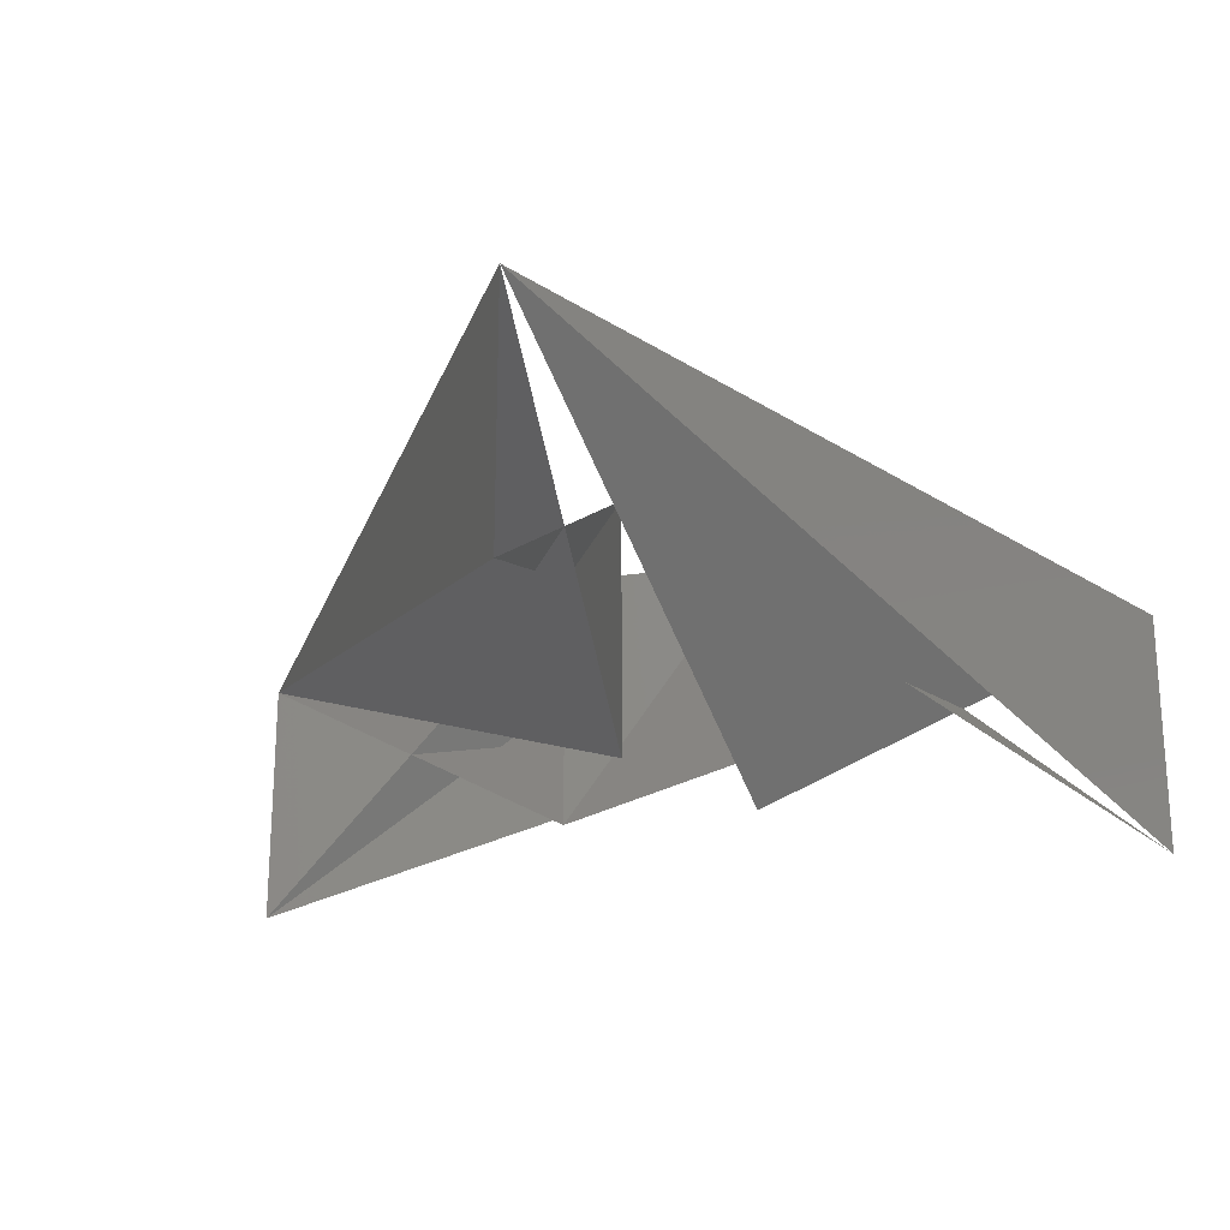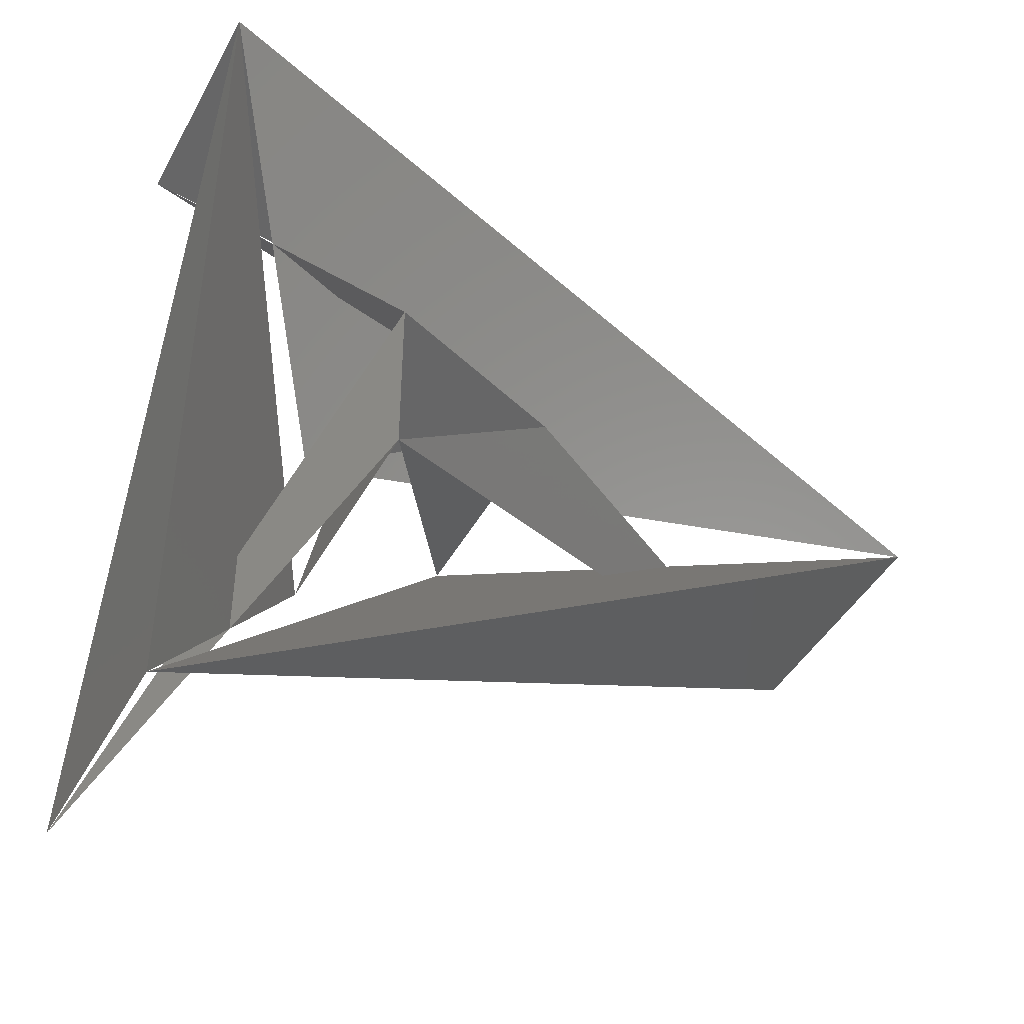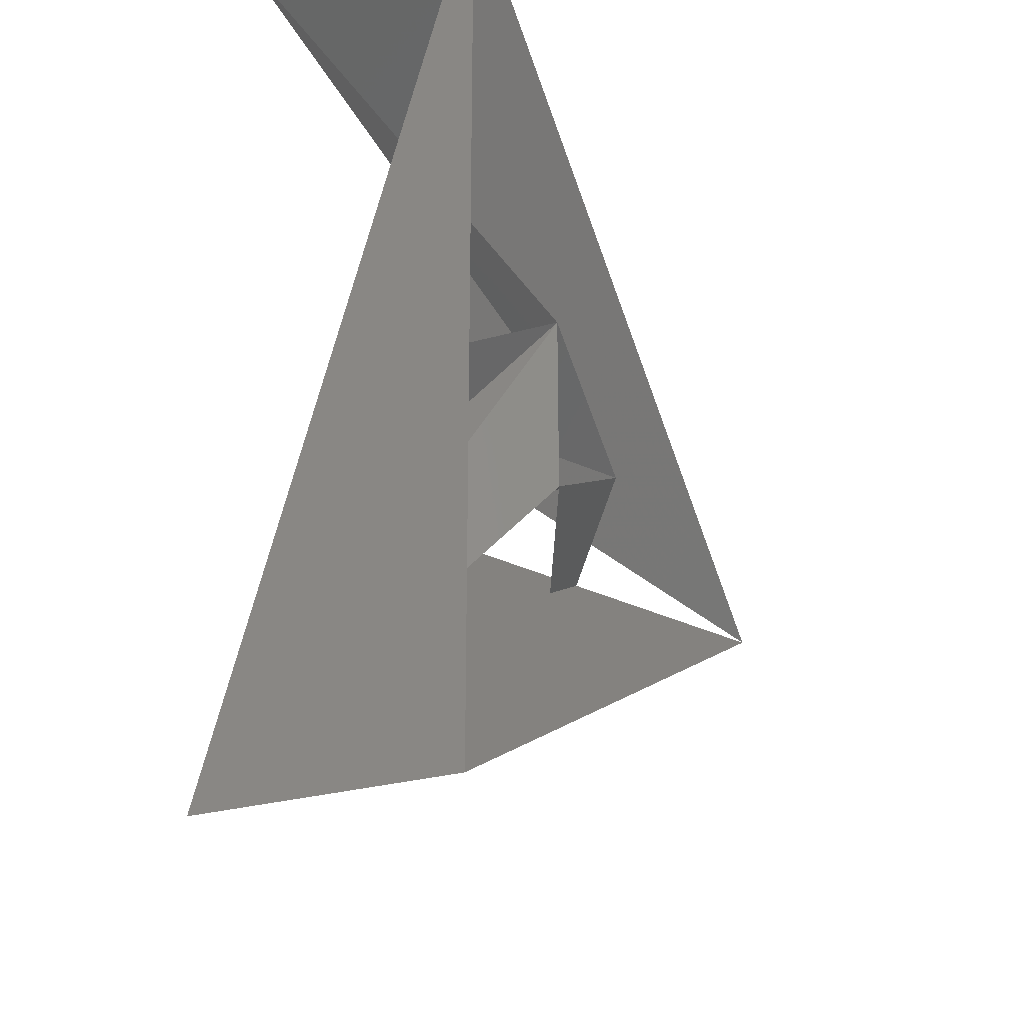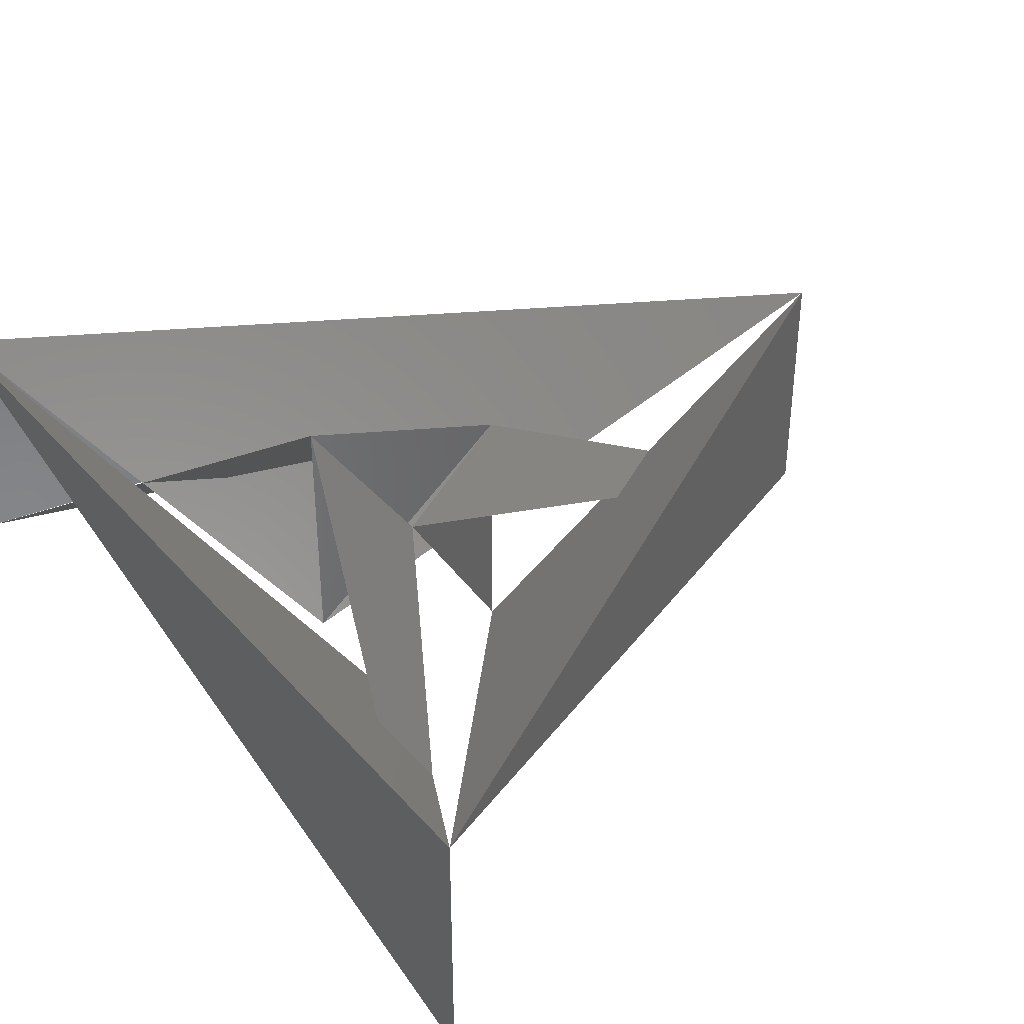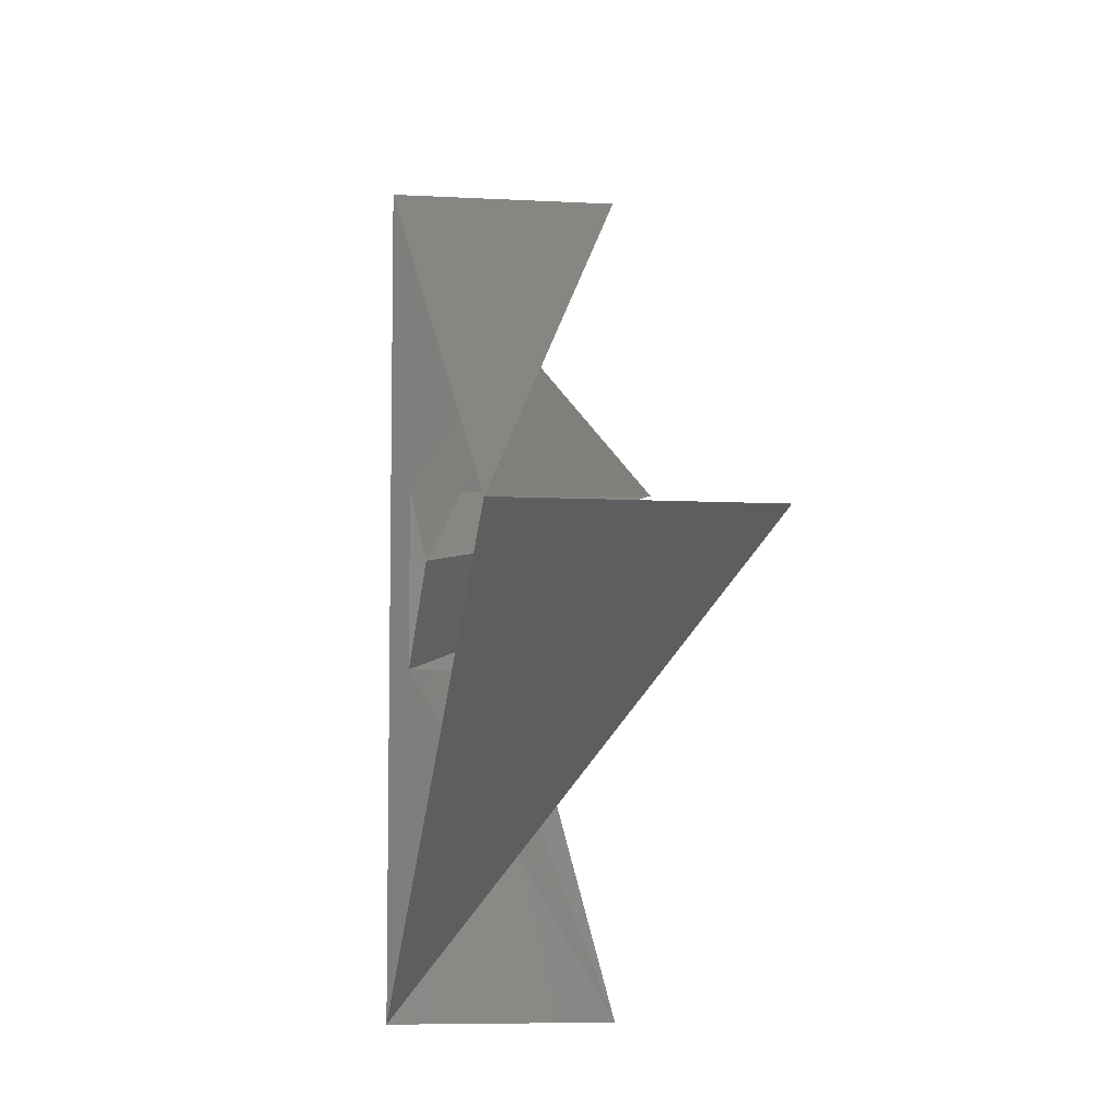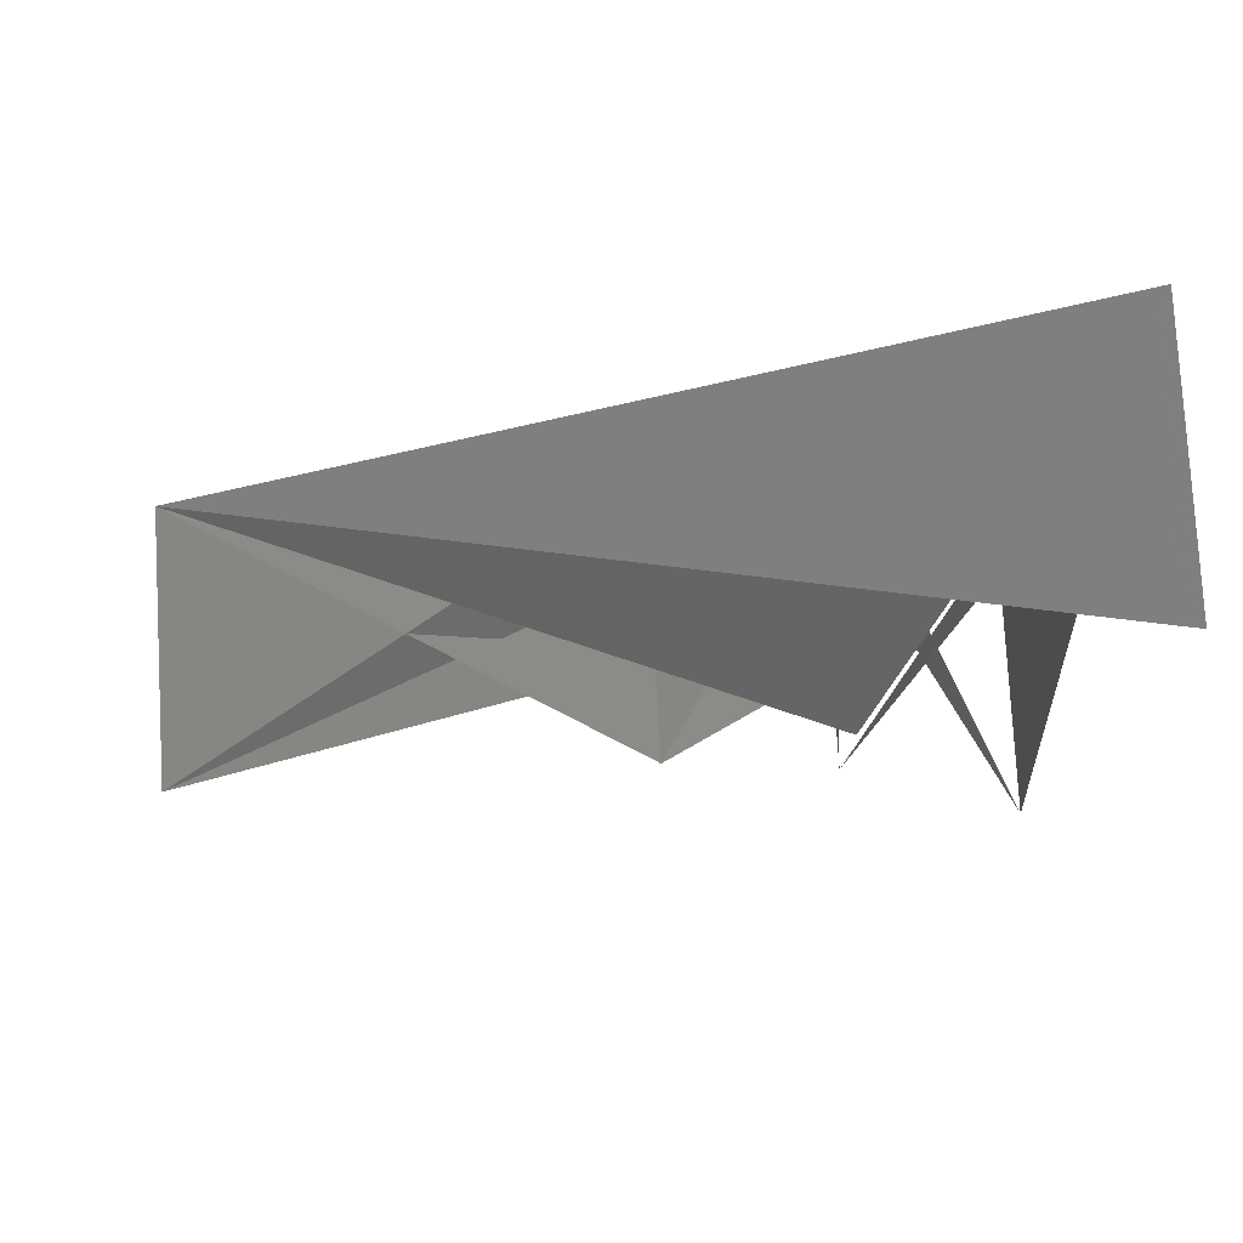
<metadata>
{"format":"stl","ext":"stl","renderer":"f3d","projection":"perspective","resolution":1024,"background":"white","views":[{"elev":-23.8,"azim":102.9,"up":"+Z"},{"elev":-43.7,"azim":-27.1,"up":"+Y"},{"elev":-28.5,"azim":-67.4,"up":"+Y"},{"elev":38.0,"azim":-36.1,"up":"+Z"},{"elev":-7.0,"azim":80.8,"up":"+Y"},{"elev":78.1,"azim":176.7,"up":"+Y"}]}
</metadata>
<code>
# stl→obj: 12 verts, 24 faces
v 0.5774 0 0
v -0.2887 0.5 0.2727
v 0.5774 0 0.2727
v -0.2887 0.5 0
v 0.1155 0 0
v -0.05774 0.1 0.2727
v 0.1155 0 0.2727
v -0.05774 0.1 0
v -0.2887 -0.5 0.2727
v -0.2887 -0.5 0
v -0.05774 -0.1 0.2727
v -0.05774 -0.1 0
f 1 1 2
f 2 3 4
f 5 5 6
f 6 7 8
f 5 5 2
f 2 3 8
f 1 1 6
f 6 7 4
f 4 4 9
f 9 2 10
f 8 8 11
f 11 6 12
f 8 8 9
f 9 2 12
f 4 4 11
f 11 6 10
f 10 10 3
f 3 9 1
f 12 12 7
f 7 11 5
f 12 12 3
f 3 9 5
f 10 10 7
f 7 11 1

</code>
